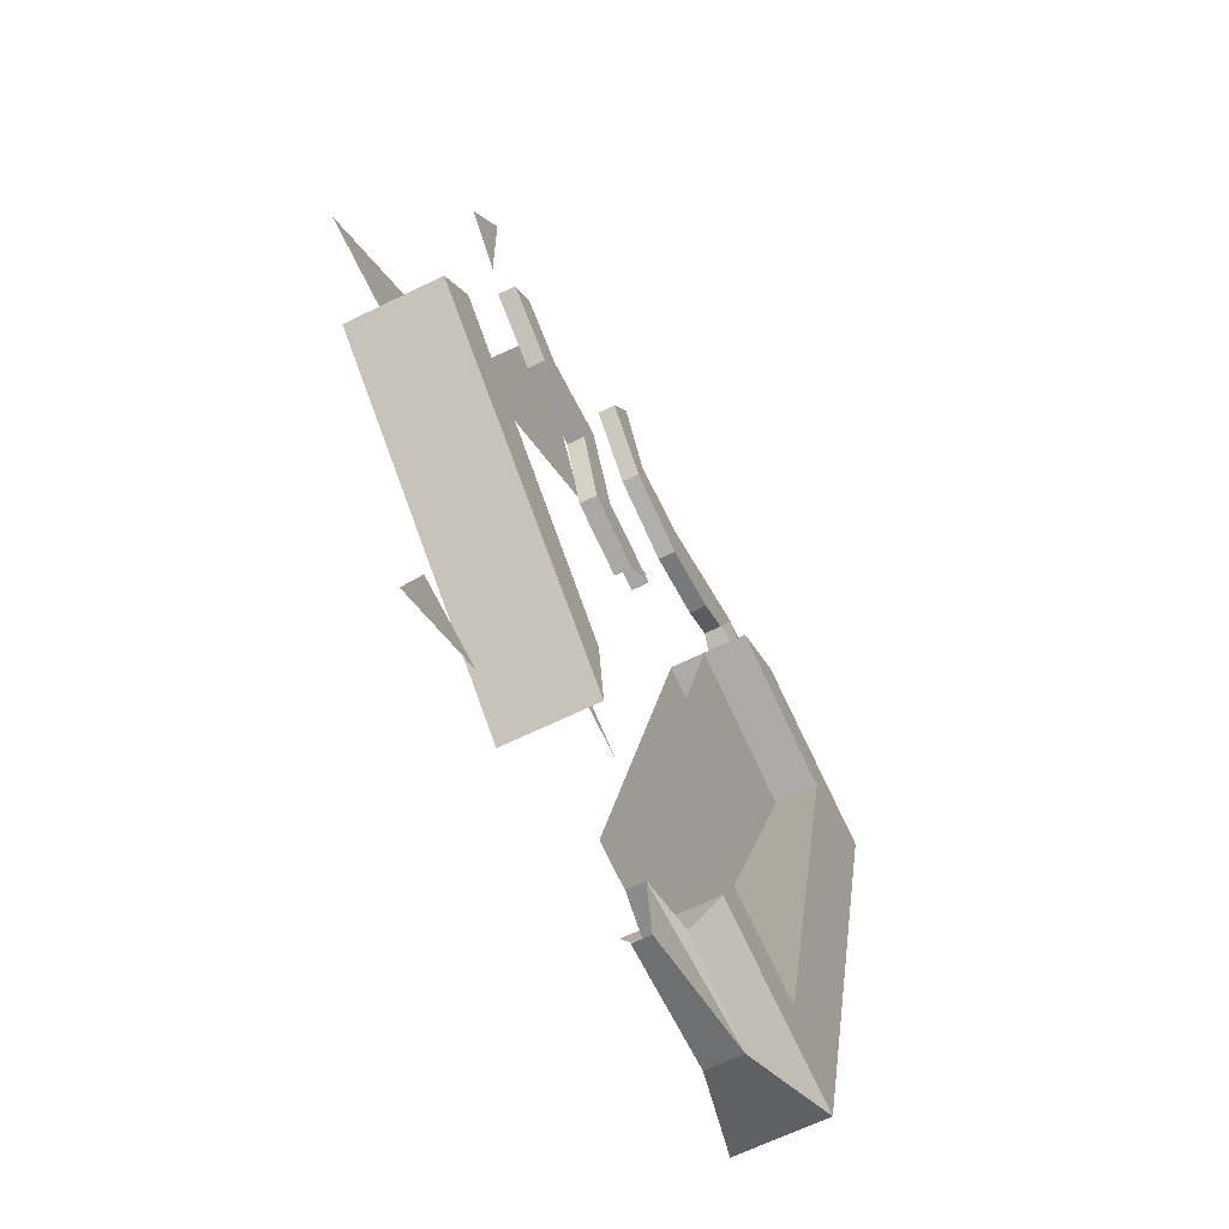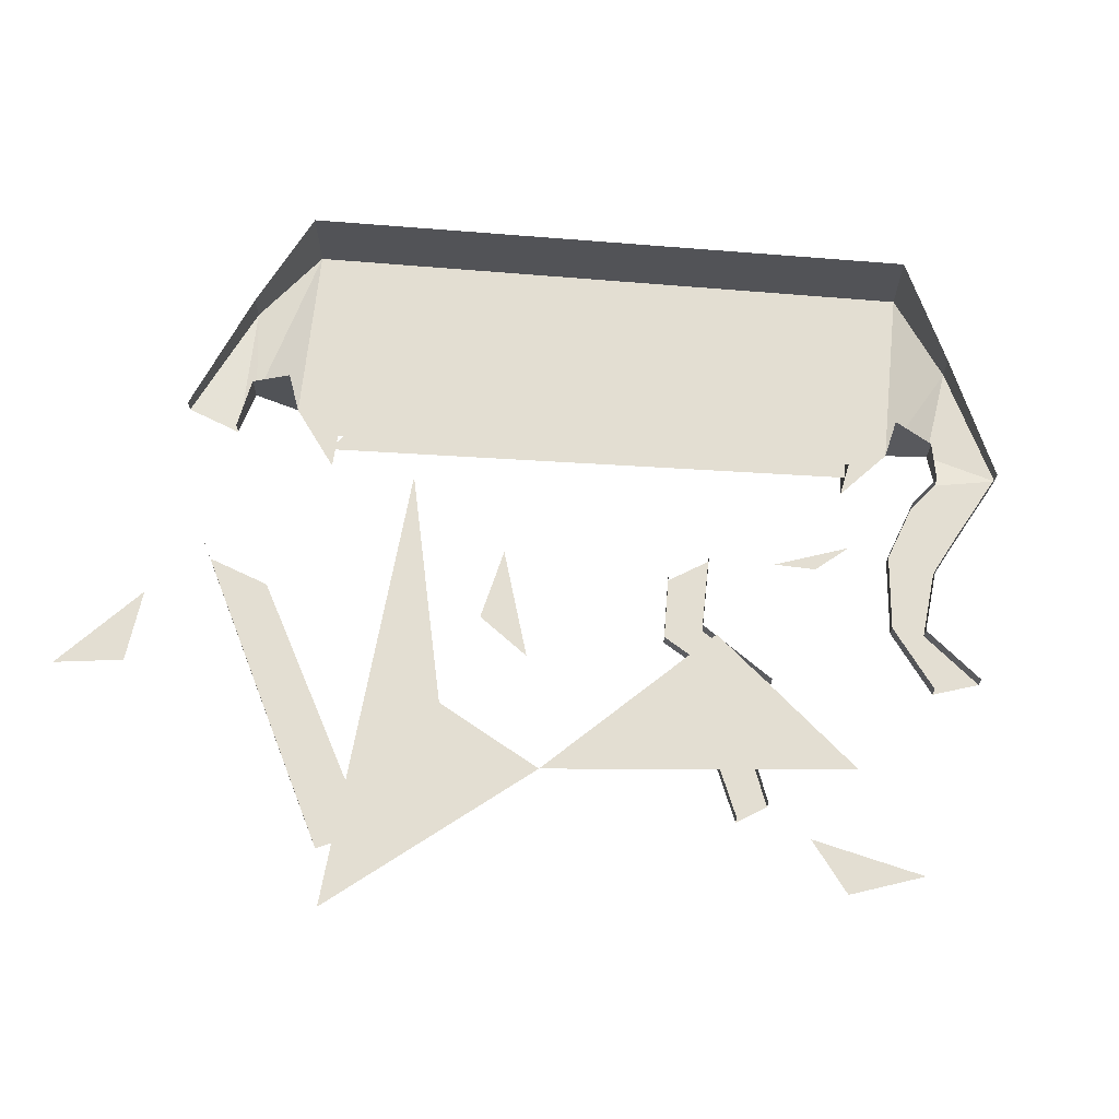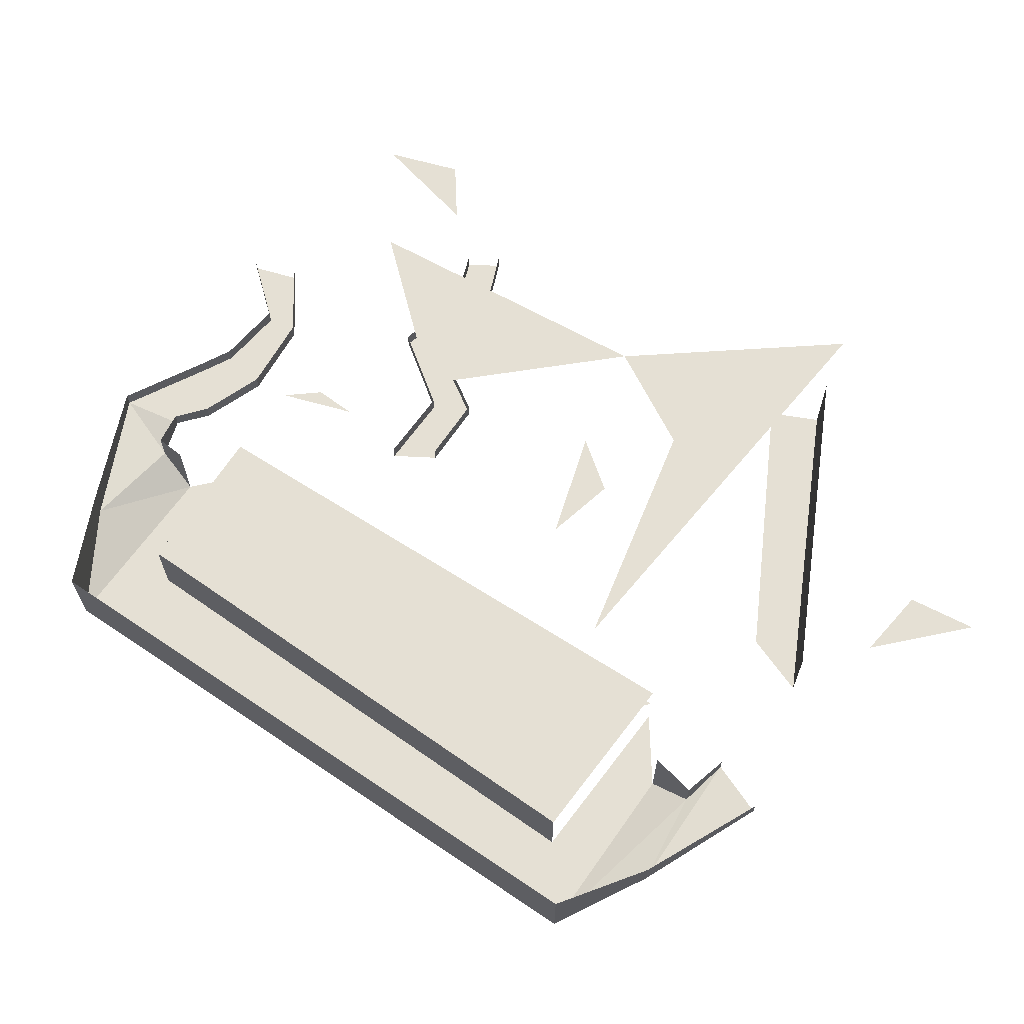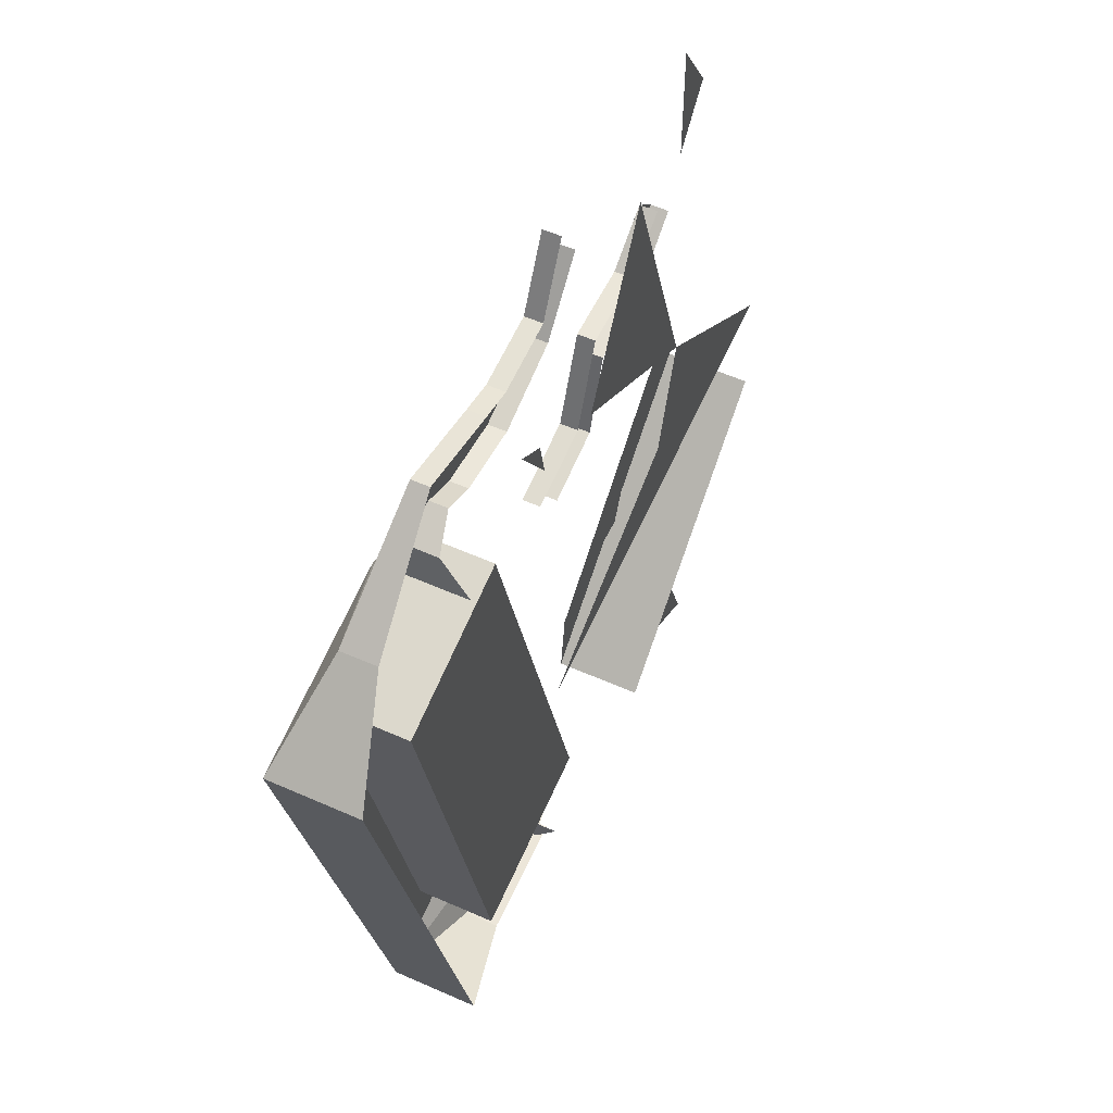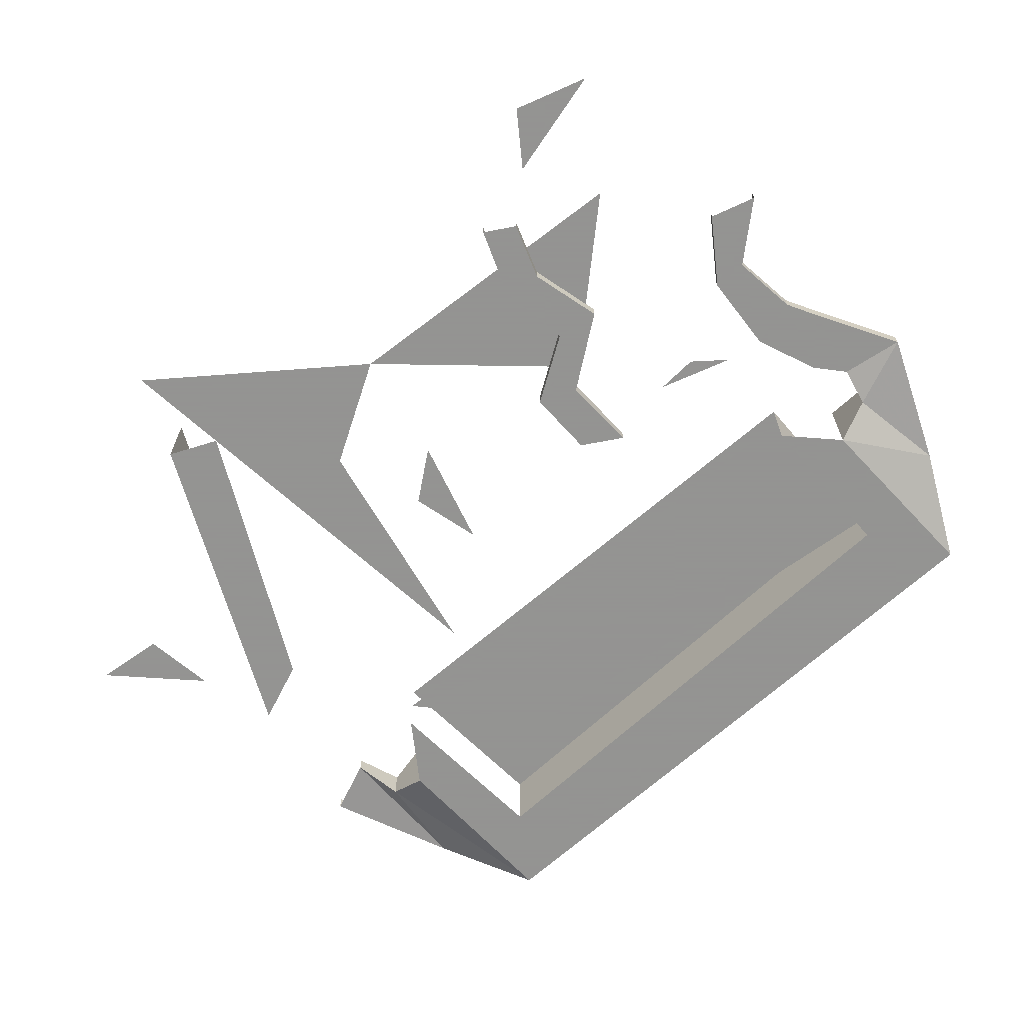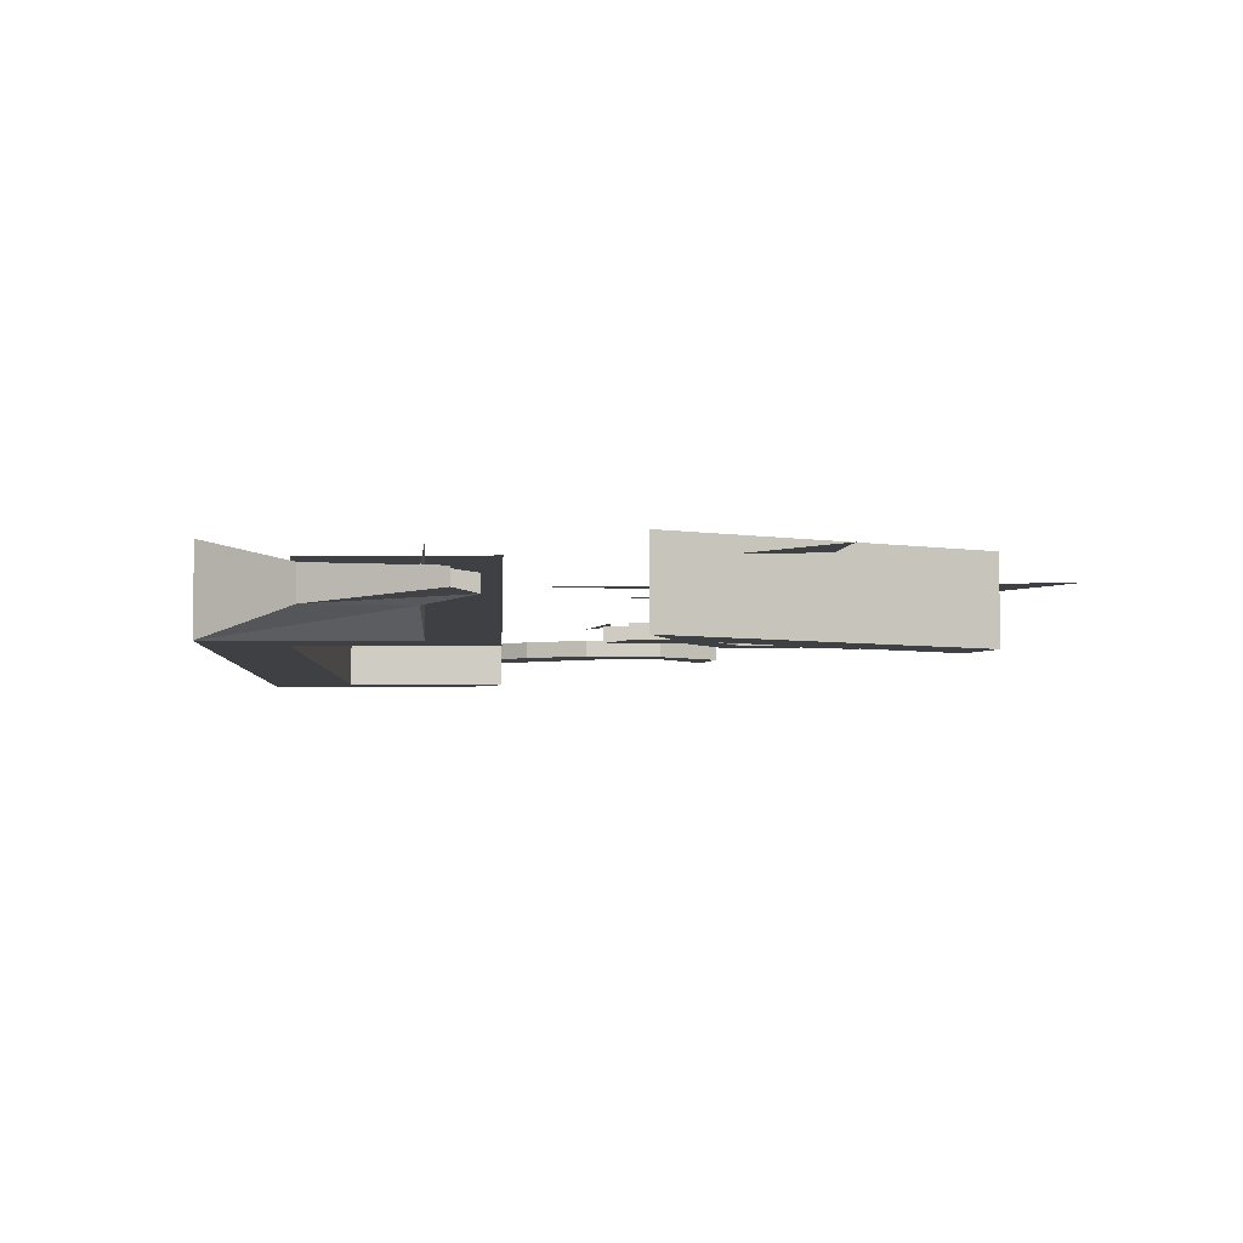
<metadata>
{"format":"obj","ext":"obj","renderer":"f3d","projection":"perspective","resolution":1024,"background":"white","views":[{"elev":-63.8,"azim":-63.5,"up":"+Z"},{"elev":67.6,"azim":-71.4,"up":"+Y"},{"elev":65.3,"azim":137.9,"up":"+Y"},{"elev":55.7,"azim":115.1,"up":"+Z"},{"elev":-66.9,"azim":-34.0,"up":"+Y"},{"elev":-4.9,"azim":-167.7,"up":"+Y"}]}
</metadata>
<code>
v -0.09375 0.007812 -0.3203
v -0.09375 -0.07031 -0.3203
v -0.3359 -0.07031 -0.1172
v -0.3359 0.007812 -0.1172
v -0.1016 -0.07031 -0.2578
v -0.3047 -0.07031 -0.07812
v 0.04688 -0.03906 0.1484
v 0.04688 -0.02344 0.1484
v -0.02344 -0.02344 0.1641
v -0.02344 -0.03906 0.1641
v 0.01562 -0.03906 0.1172
v -0.04688 -0.03906 0.1328
v 0.01562 -0.02344 0.1172
v -0.04688 -0.02344 0.1328
v -0.07031 -0.03906 0.2031
v -0.07031 -0.02344 0.2031
v -0.1406 -0.03906 0.2109
v -0.1406 -0.02344 0.2109
v -0.1953 -0.03906 0.25
v -0.1953 -0.02344 0.25
v -0.125 -0.03906 0.2422
v -0.125 -0.02344 0.2422
v -0.1719 -0.02344 0.2734
v -0.1719 -0.03906 0.2734
v -0.05469 -0.03906 0.2422
v -0.05469 -0.02344 0.2422
v 0.3984 -0.07031 0.2422
v 0.3984 0.007812 0.2422
v 0.3203 -0.01562 0.3125
v 0.3203 -0.04688 0.3125
v 0.2266 -0.07031 0.2812
v 0.1719 -0.07031 0.25
v 0.3125 -0.07031 0.2109
v 0.2578 -0.07031 -0.3359
v 0.2578 0.007812 -0.3359
v 0.1641 -0.04688 -0.3672
v 0.1641 -0.01562 -0.3672
v 0.03906 -0.03906 -0.3906
v 0.03906 -0.02344 -0.3906
v 0.2266 -0.04688 0.3203
v 0.2266 0.007812 0.2812
v 0.2266 -0.01562 0.3203
v 0.1953 -0.03906 0.3359
v 0.1953 -0.02344 0.3359
v 0.1641 -0.03906 0.3203
v 0.1641 -0.02344 0.3203
v 0.1016 -0.03906 0.3125
v 0.1016 -0.02344 0.3125
v 0.03125 -0.03906 0.3359
v 0.03125 -0.02344 0.3359
v -0.01562 -0.03906 0.3906
v -0.01562 -0.02344 0.3906
v 0.2188 -0.02344 0.3906
v 0.2188 -0.03906 0.3906
v 0.1328 -0.03906 0.3672
v 0.1016 -0.03906 0.3594
v 0.03906 -0.03906 0.3672
v 0.007812 -0.03906 0.4297
v 0.1328 -0.02344 0.3672
v 0.1016 -0.02344 0.3594
v 0.03906 -0.02344 0.3672
v 0.007812 -0.02344 0.4297
v 0.07812 -0.04688 -0.3359
v 0.08594 -0.07031 -0.2969
v 0.07812 -0.01562 -0.3359
v 0.03125 -0.02344 -0.3359
v 0.03125 -0.03906 -0.3359
v 0.08594 0.007812 -0.2969
v 0.2031 -0.07031 -0.2734
v 0.03906 -0.07031 -0.2422
v 0.3125 0 0.2109
v 0.2031 0 -0.2734
v 0.1719 0 0.25
v 0.03906 0 -0.2422
v -0.01562 -0.01562 -0.03906
v -0.1094 -0.01562 0.01562
v -0.08594 -0.01562 -0.03906
v -0.1797 -0.01562 -0.04688
v -0.2109 -0.01562 0.0625
v -0.3984 -0.01562 -0.08594
v 0.03125 -0.01562 -0.1484
v -0.1172 -0.01562 0.3438
v -0.03125 -0.01562 0.1797
v -0.1953 -0.01562 0.3203
v -0.1953 -0.01562 0.4297
v -0.2344 -0.01562 0.3672
v -0.2578 -0.01562 -0.4062
v -0.1641 -0.01562 -0.3516
v -0.2344 -0.01562 -0.3438
v 0.05469 -0.01562 0.2109
v 0.09375 -0.01562 0.2734
v 0.0625 -0.01562 0.25
v 0.03906 -0.03125 -0.2422
v 0.1719 -0.03125 -0.1719
v 0.3125 -0.03125 0.2109
v 0.1719 -0.03125 0.25
f 1 2 3
f 1 3 4
f 5 6 3
f 5 3 2
f 7 8 9
f 7 9 10
f 7 10 11
f 11 10 12
f 11 12 13
f 13 12 14
f 14 12 15
f 14 15 16
f 16 15 17
f 16 17 18
f 18 17 19
f 18 19 20
f 21 22 23
f 21 23 24
f 21 24 17
f 21 17 15
f 21 15 25
f 21 25 22
f 22 25 26
f 26 25 10
f 26 10 9
f 17 24 19
f 12 10 25
f 12 25 15
f 27 28 29
f 27 29 30
f 27 30 31
f 27 31 32
f 27 32 33
f 27 33 34
f 27 34 28
f 28 34 35
f 35 34 36
f 35 36 37
f 37 36 38
f 37 38 39
f 31 30 40
f 31 40 41
f 41 40 42
f 42 40 43
f 42 43 44
f 44 43 45
f 44 45 46
f 46 45 47
f 46 47 48
f 48 47 49
f 48 49 50
f 50 49 51
f 50 51 52
f 30 29 53
f 30 53 54
f 30 54 40
f 40 54 43
f 43 54 55
f 43 55 45
f 45 55 56
f 45 56 47
f 47 56 57
f 47 57 49
f 49 57 58
f 49 58 51
f 54 53 59
f 54 59 55
f 55 59 60
f 55 60 56
f 56 60 61
f 56 61 57
f 57 61 62
f 57 62 58
f 63 36 34
f 63 34 64
f 63 64 65
f 63 65 66
f 63 66 67
f 63 67 36
f 36 67 38
f 65 64 68
f 33 69 34
f 34 69 64
f 64 69 70
f 71 72 69
f 71 69 33
f 71 33 73
f 73 33 32
f 71 73 74
f 71 74 72
f 75 76 77
f 78 79 80
f 78 80 81
f 82 79 83
f 84 85 86
f 87 88 89
f 90 91 92
f 93 94 95
f 93 95 96

</code>
